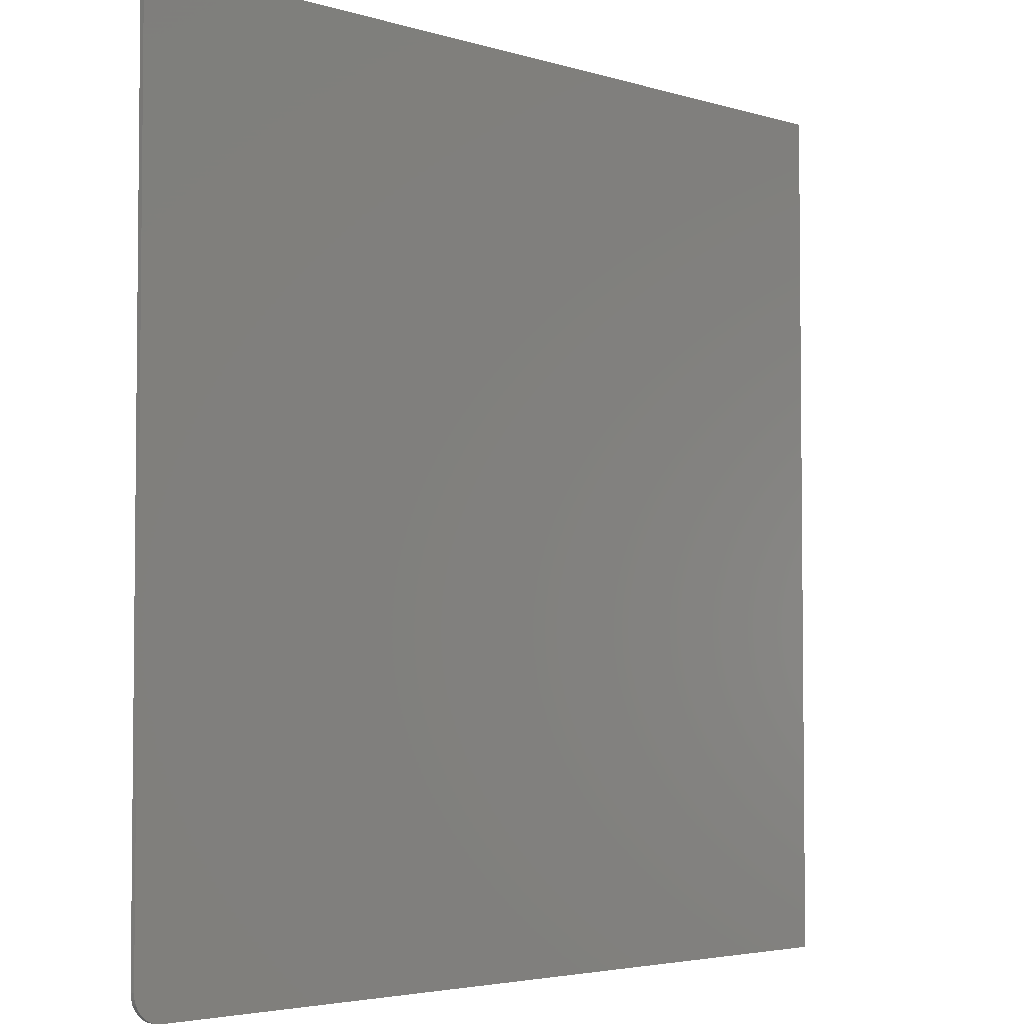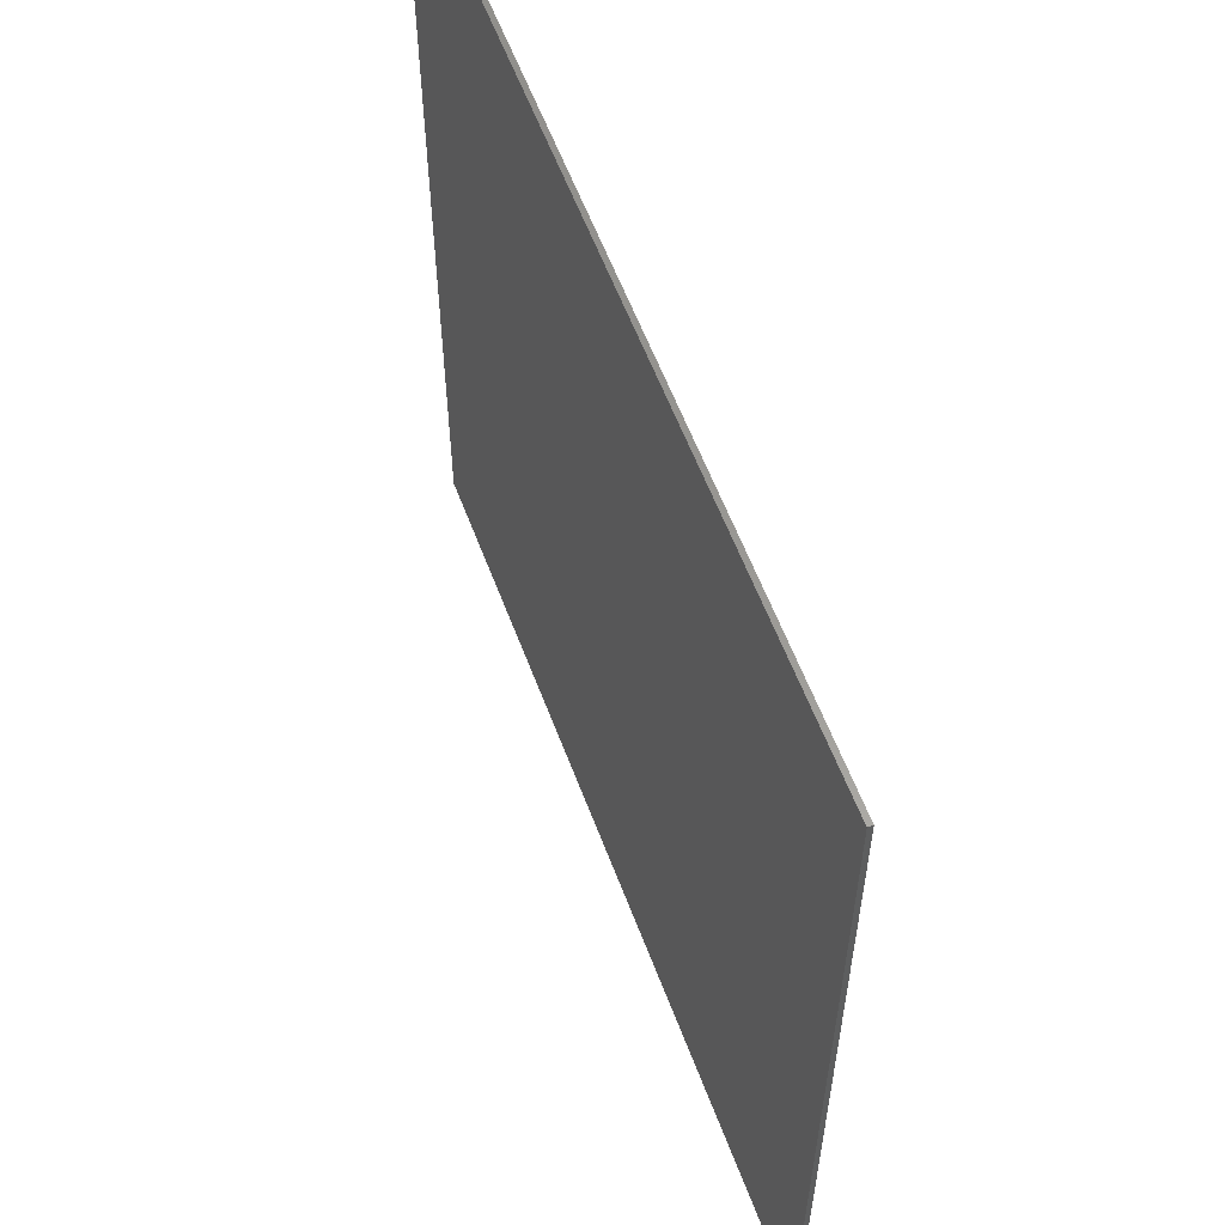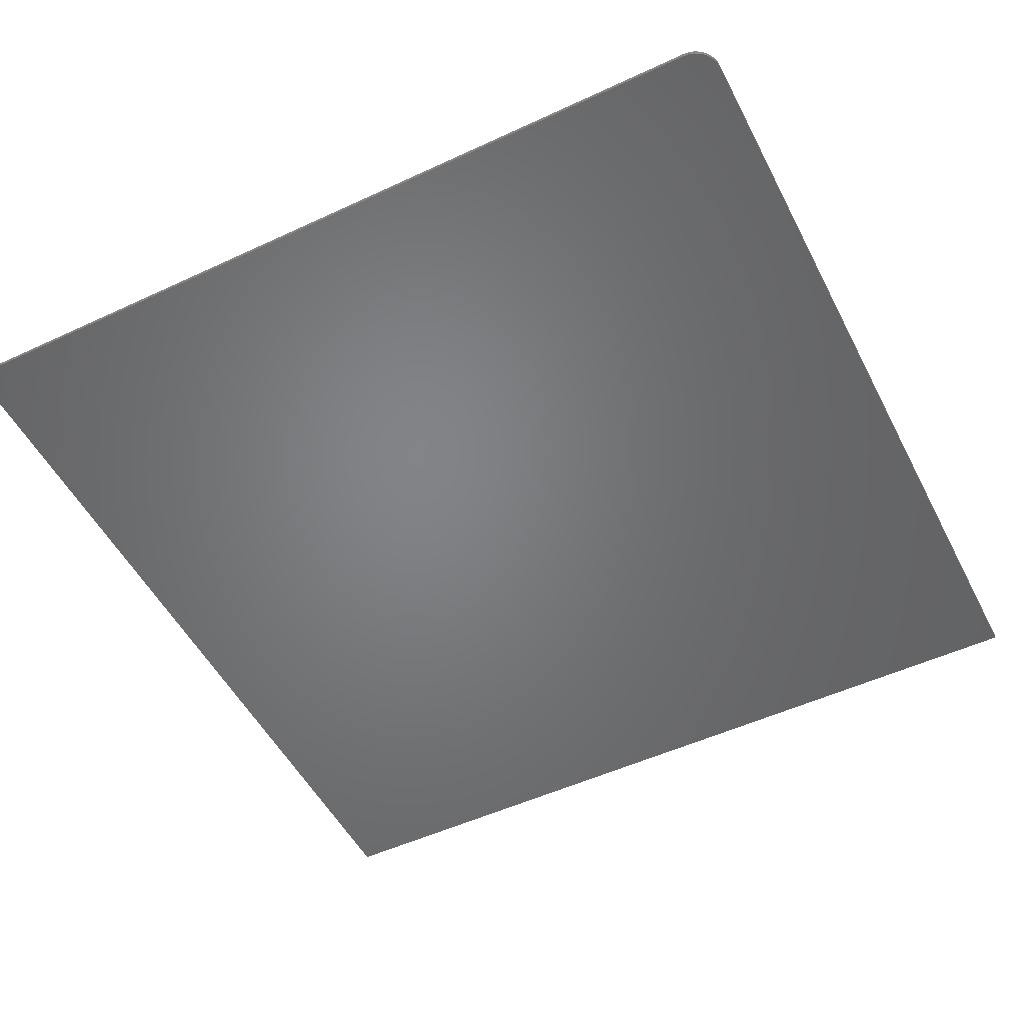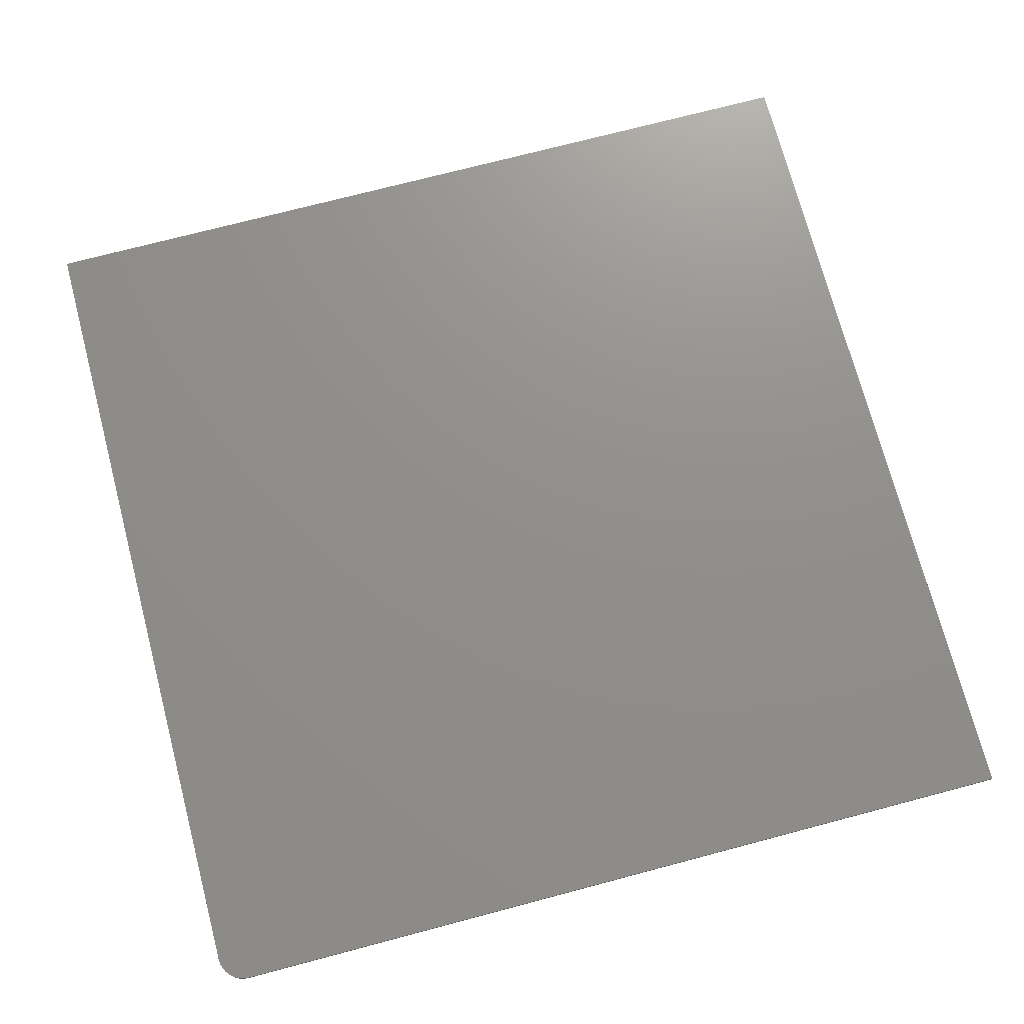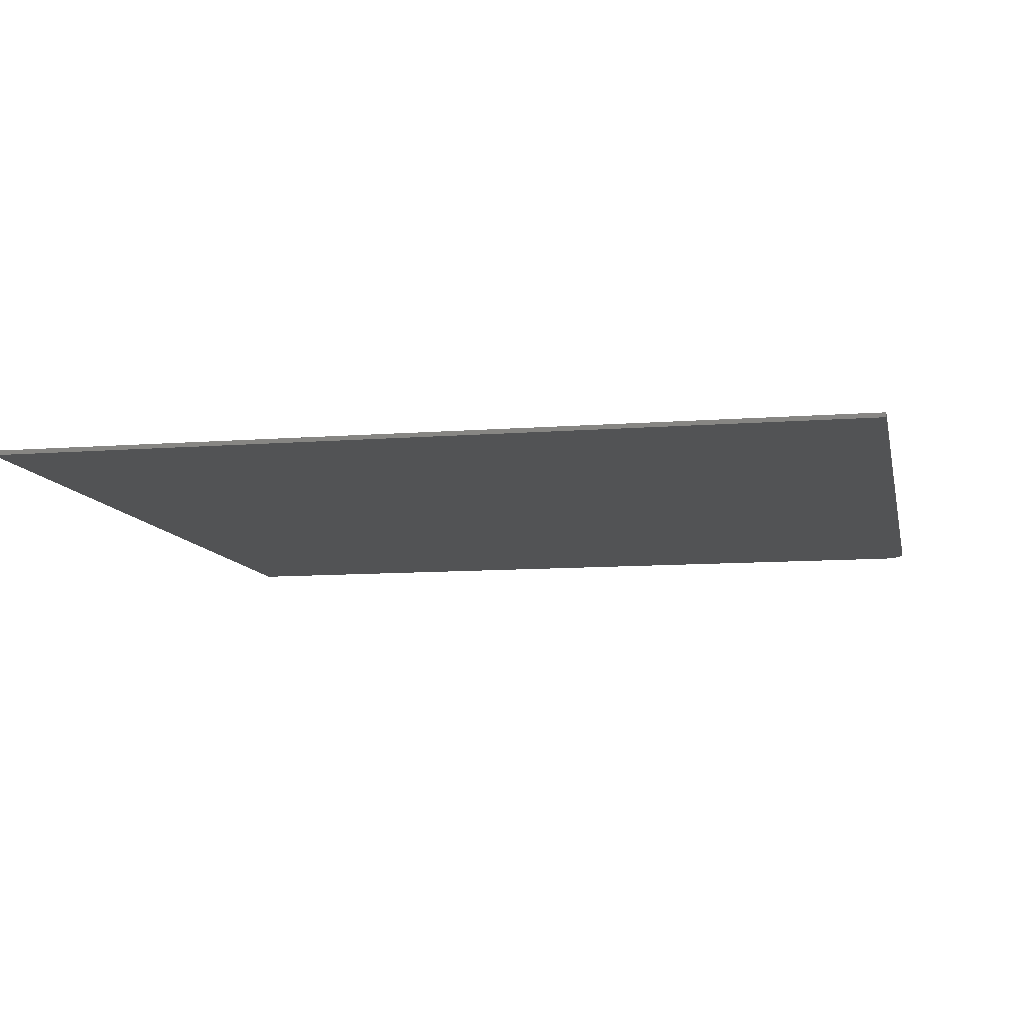
<metadata>
{"format":"stl","ext":"stl","renderer":"f3d","projection":"perspective","resolution":1024,"background":"white","views":[{"elev":-3.8,"azim":-45.5,"up":"+Y"},{"elev":59.1,"azim":-110.5,"up":"+Y"},{"elev":-51.4,"azim":-63.2,"up":"+Z"},{"elev":72.9,"azim":-14.8,"up":"+Z"},{"elev":-9.9,"azim":-168.5,"up":"+Z"}]}
</metadata>
<code>
# stl→obj: 24 verts, 44 faces
v -0.7363 -0.7363 0.007812
v -0.7464 -0.7211 0.007812
v -0.7421 -0.7292 0.007812
v 0.75 0.75 0.007812
v -0.75 0.75 0.007812
v -0.75 -0.7031 0.007812
v -0.7491 -0.7123 0.007812
v 0.75 -0.75 0.007812
v -0.7292 -0.7421 0.007812
v -0.7211 -0.7464 0.007812
v -0.7123 -0.7491 0.007812
v -0.7031 -0.75 0.007812
v -0.7421 -0.7292 0
v -0.7464 -0.7211 0
v -0.7363 -0.7363 0
v 0.75 0.75 0
v 0.75 -0.75 0
v -0.7491 -0.7123 0
v -0.75 -0.7031 0
v -0.75 0.75 0
v -0.7031 -0.75 0
v -0.7123 -0.7491 0
v -0.7211 -0.7464 0
v -0.7292 -0.7421 0
f 1 2 3
f 4 5 6
f 4 6 7
f 4 7 8
f 7 2 1
f 7 1 9
f 7 9 10
f 7 10 11
f 7 11 12
f 7 12 8
f 13 14 15
f 16 17 18
f 16 18 19
f 16 19 20
f 18 17 21
f 18 21 22
f 18 22 23
f 18 23 24
f 18 24 15
f 18 15 14
f 5 20 6
f 6 20 19
f 12 21 8
f 8 21 17
f 21 12 22
f 22 12 11
f 22 11 23
f 23 11 10
f 23 10 24
f 24 10 9
f 24 9 15
f 15 9 1
f 15 1 13
f 13 1 3
f 13 3 14
f 14 3 2
f 14 2 18
f 18 2 7
f 18 7 19
f 19 7 6
f 4 16 5
f 5 16 20
f 8 17 4
f 4 17 16

</code>
